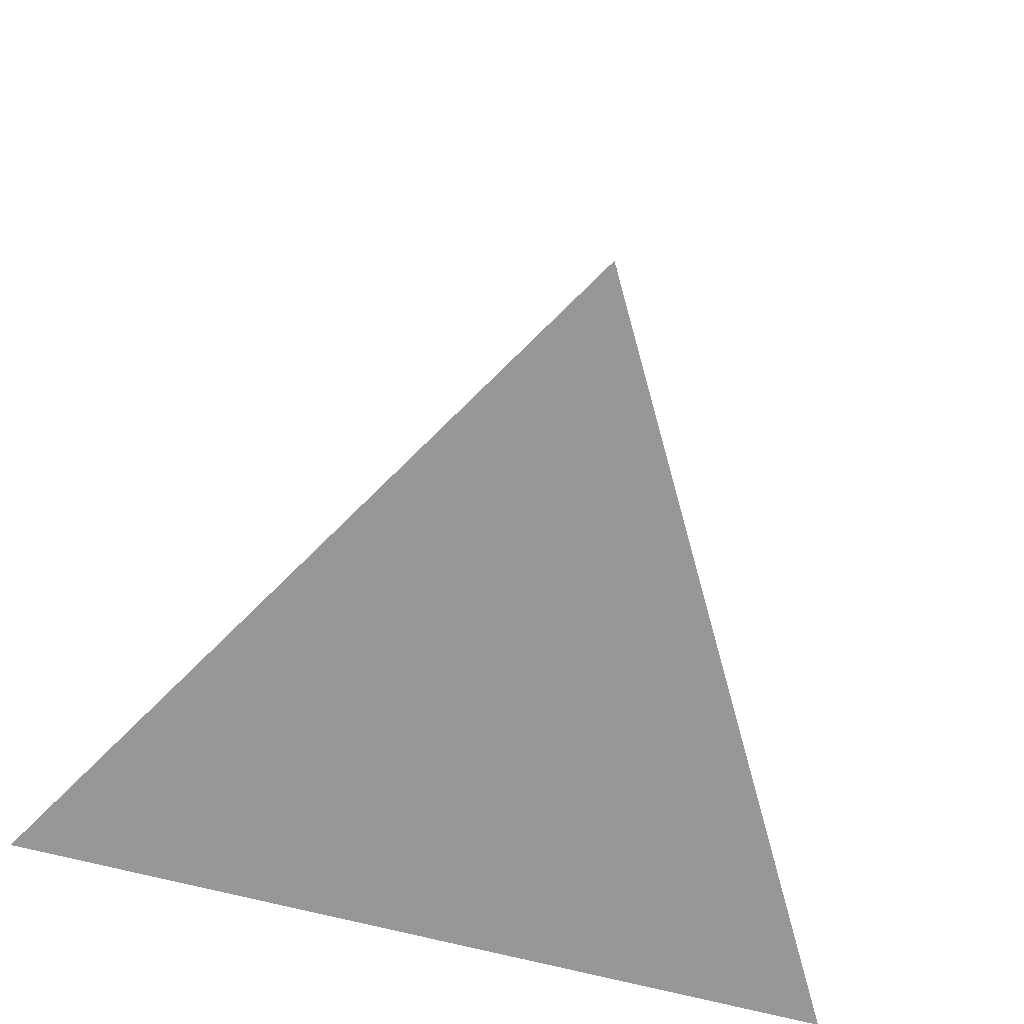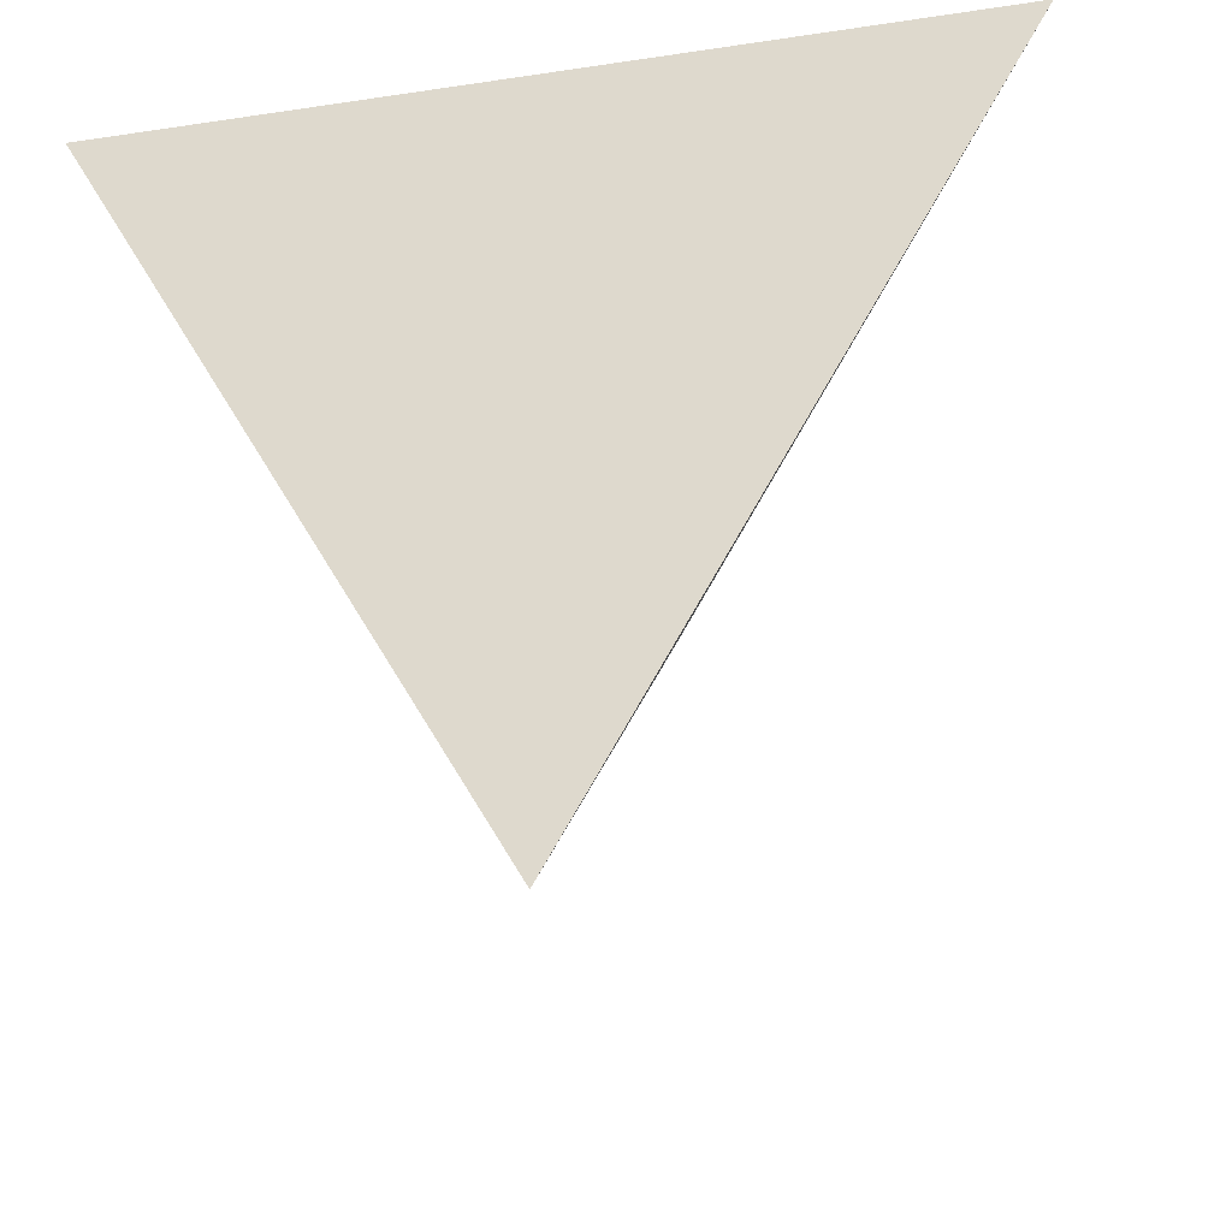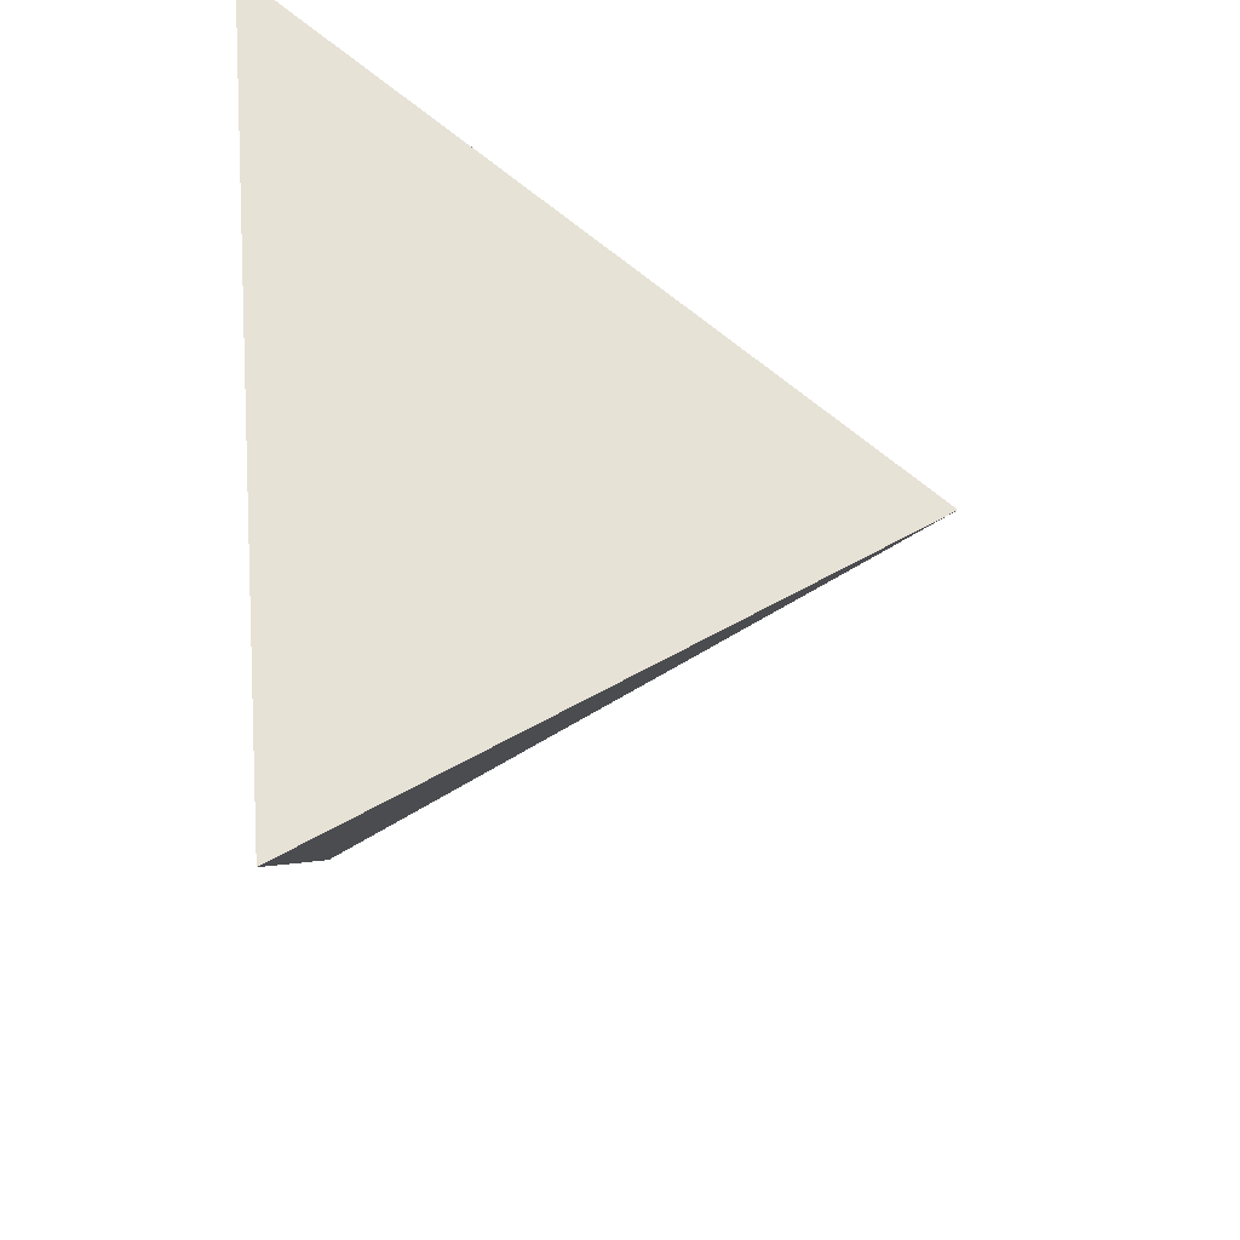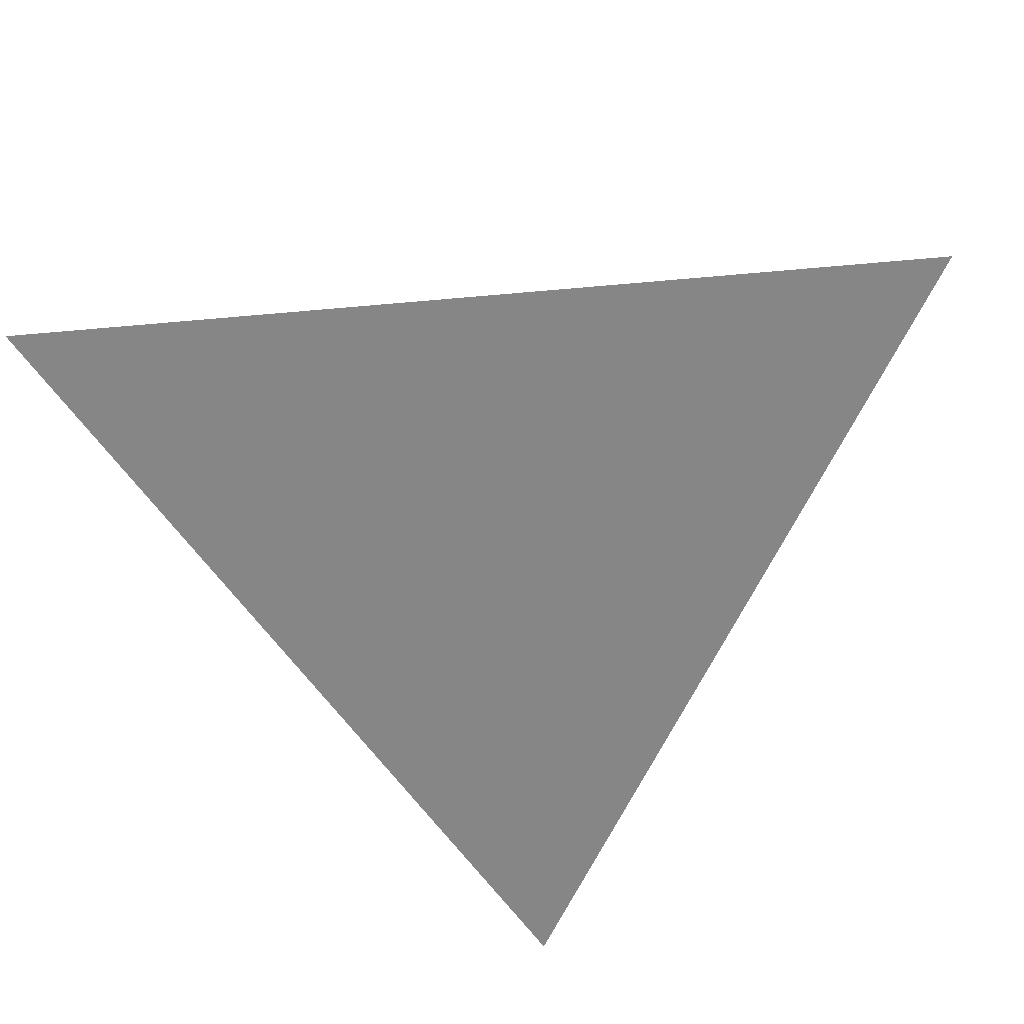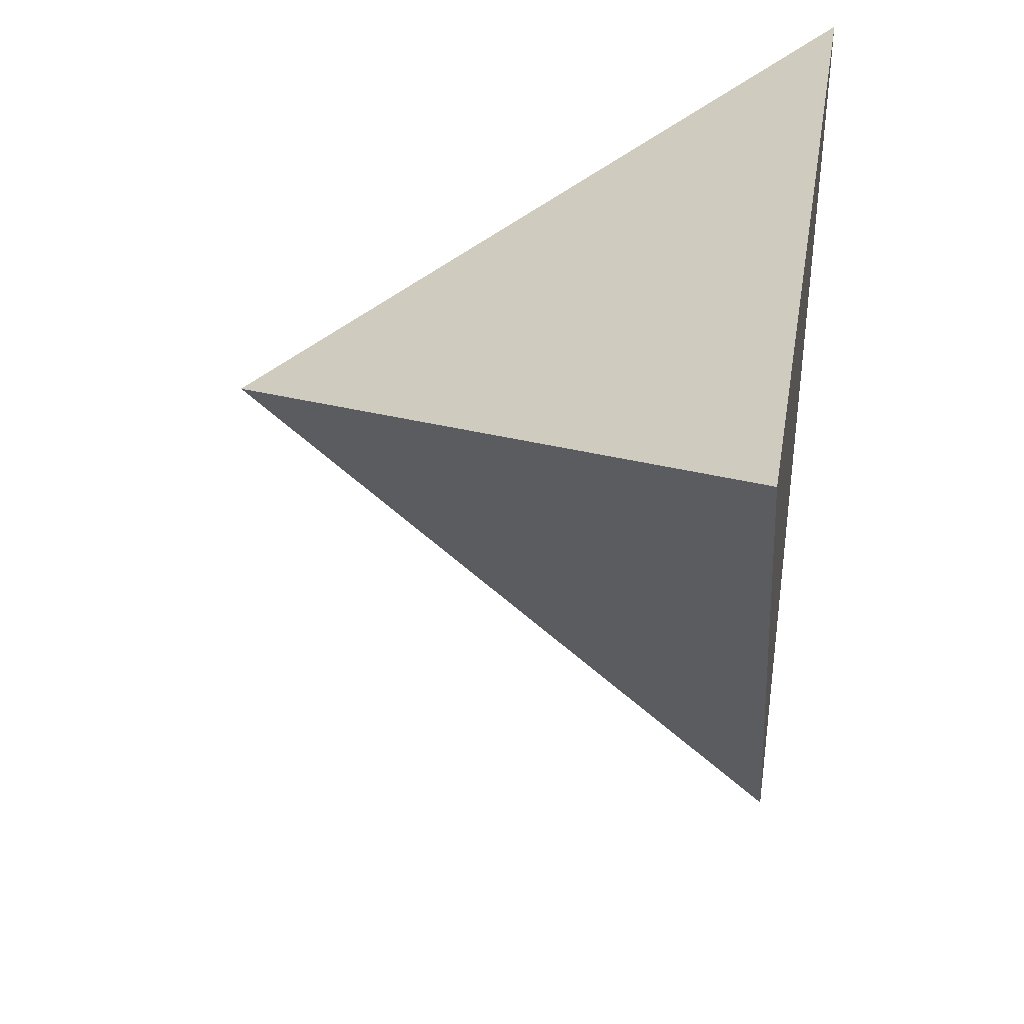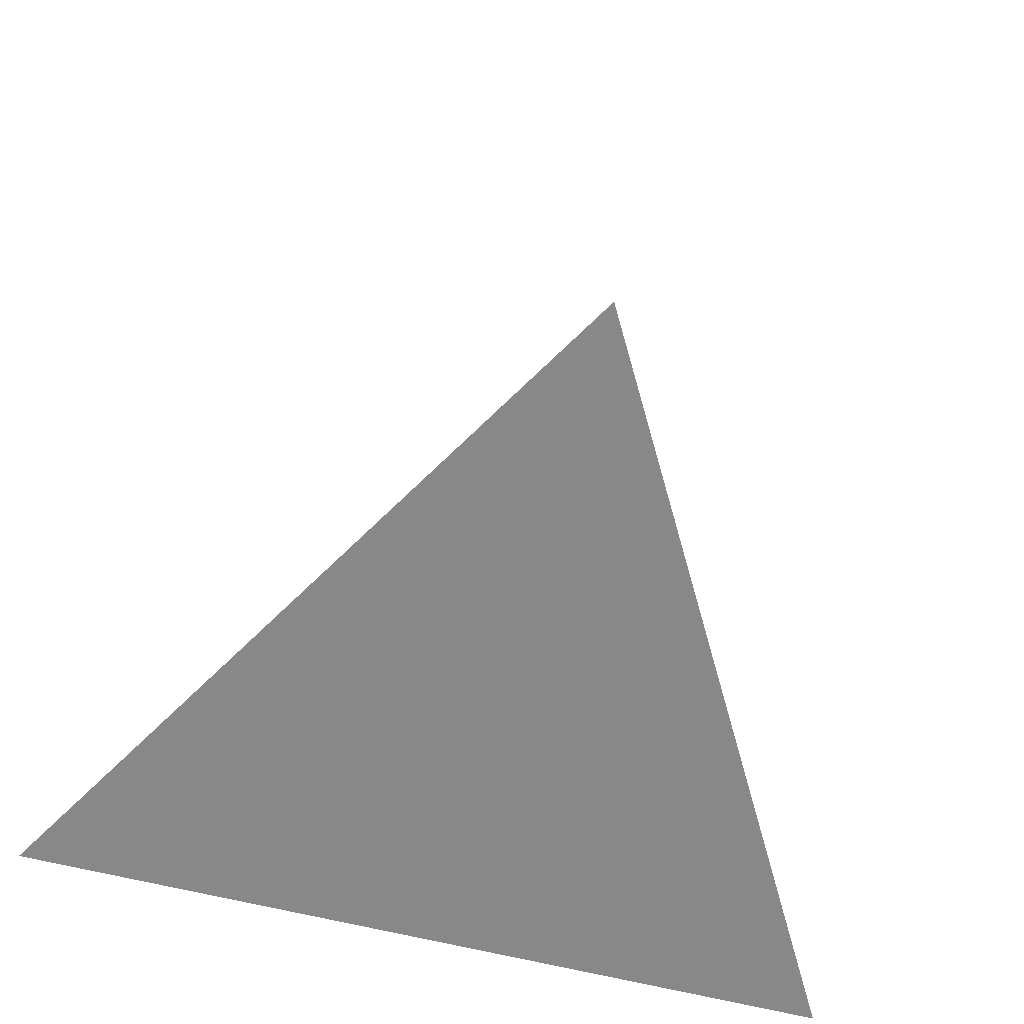
<metadata>
{"format":"obj","ext":"obj","renderer":"f3d","projection":"perspective","resolution":1024,"background":"white","views":[{"elev":-68.3,"azim":165.4,"up":"+Y"},{"elev":-28.3,"azim":12.7,"up":"+Z"},{"elev":55.6,"azim":84.7,"up":"+Z"},{"elev":-62.0,"azim":5.2,"up":"+Y"},{"elev":36.5,"azim":-80.7,"up":"+Z"},{"elev":-62.7,"azim":165.6,"up":"+Y"}]}
</metadata>
<code>
o Círculo
v 0 -0.5088 -1
v -0.866 -0.5088 0.5
v 0.866 -0.5088 0.5
v 0 0.63 -0
f 1 3 2
f 3 1 4
f 2 3 4
f 1 2 4

</code>
